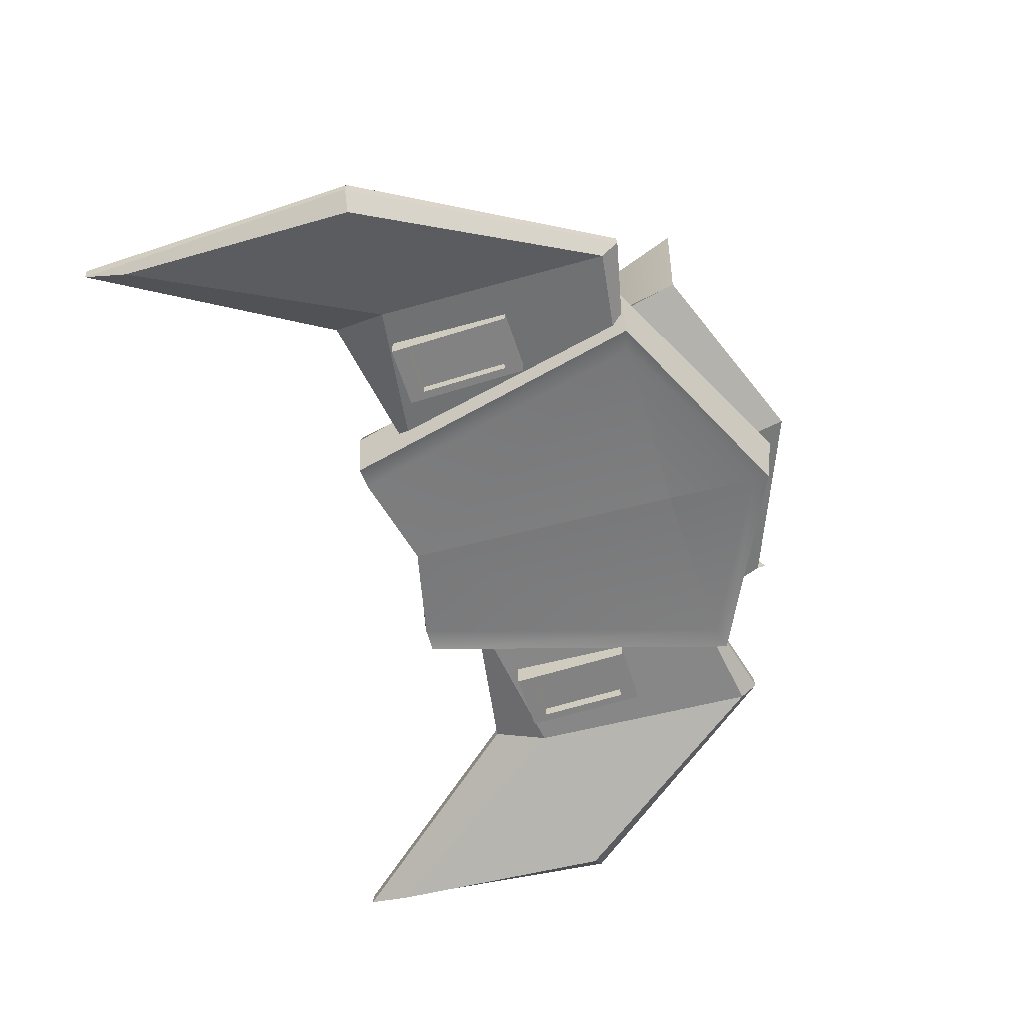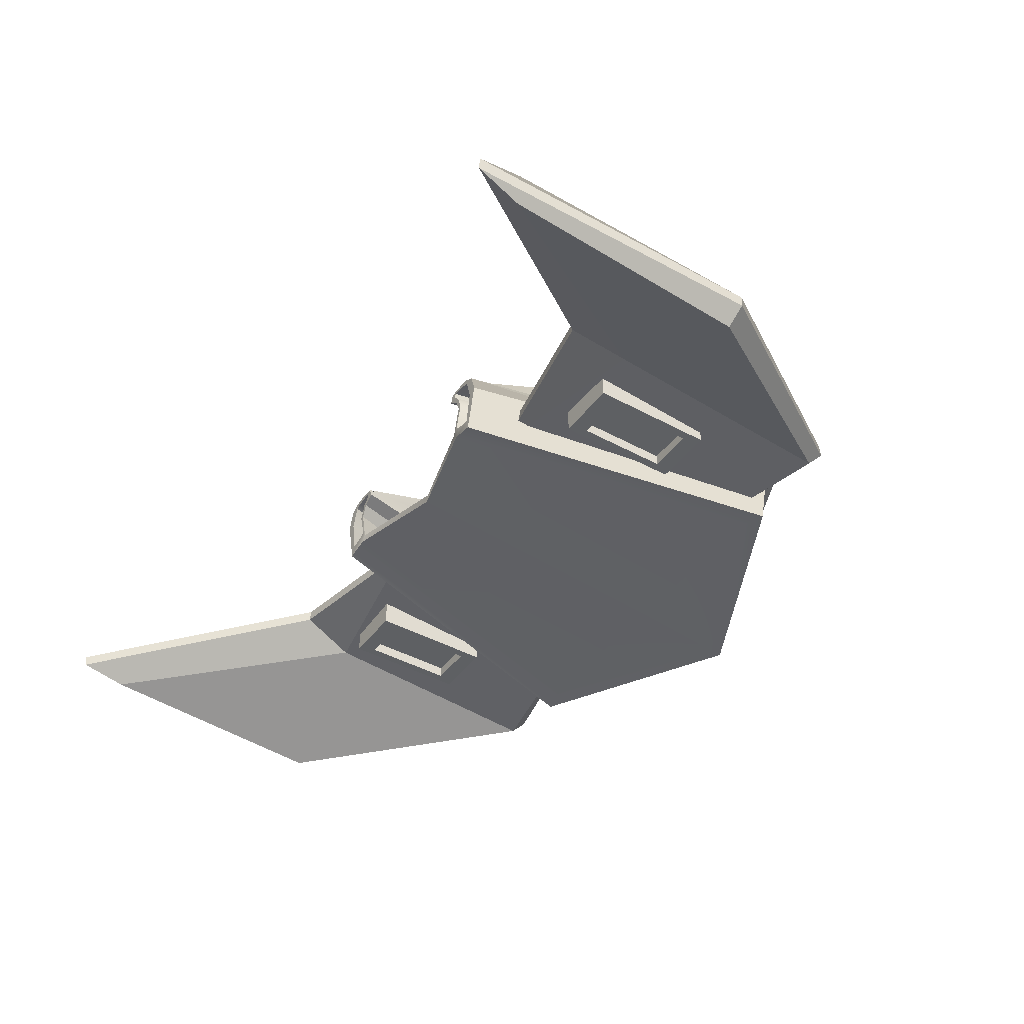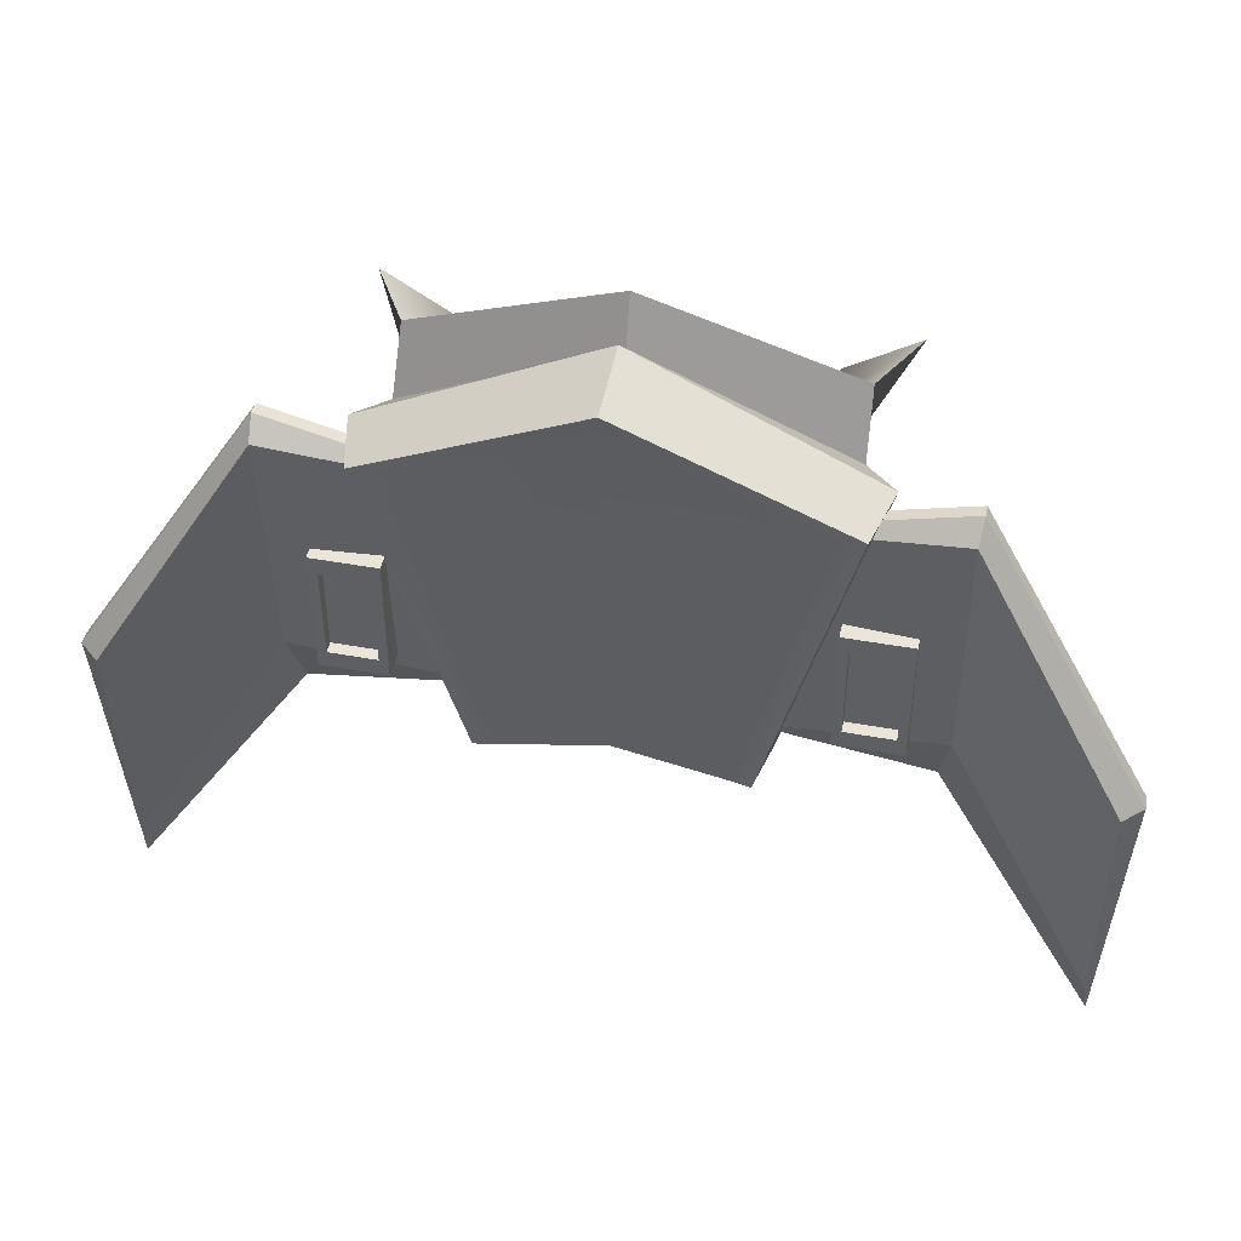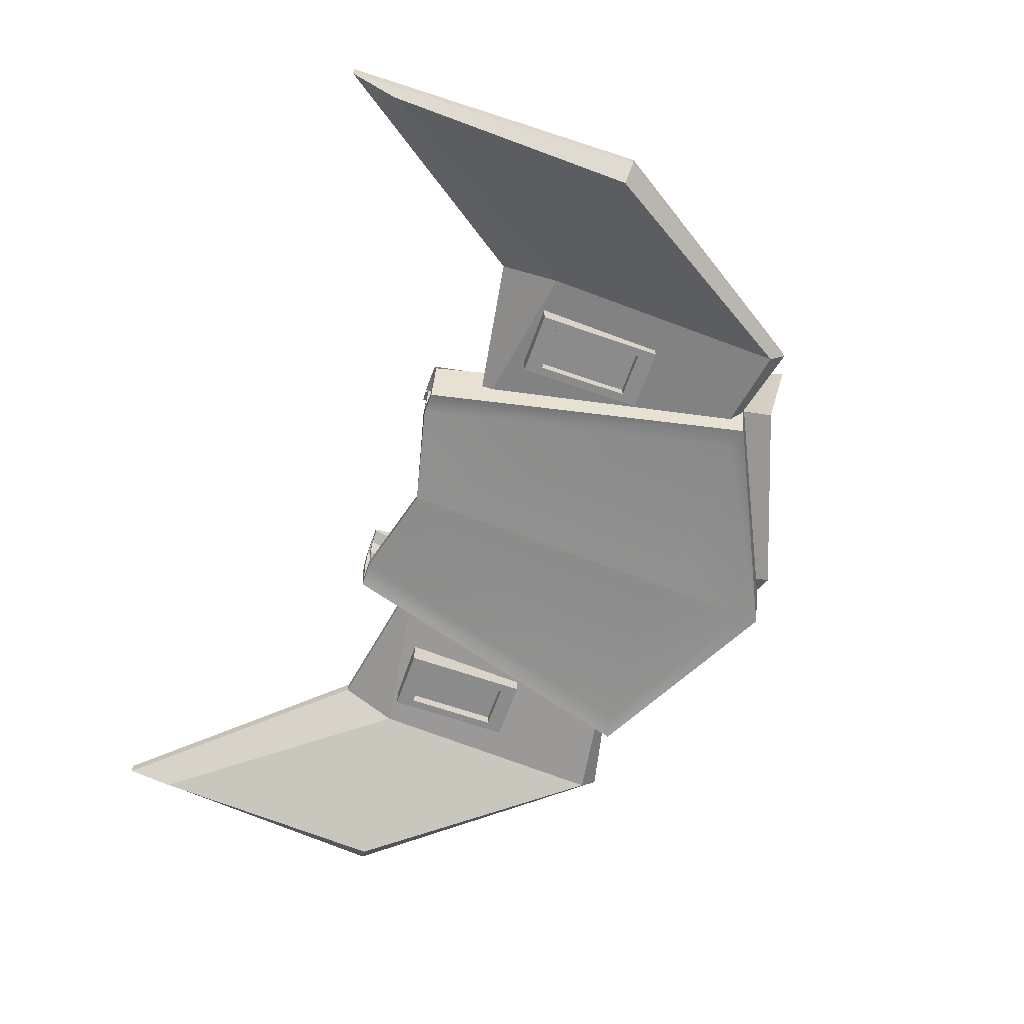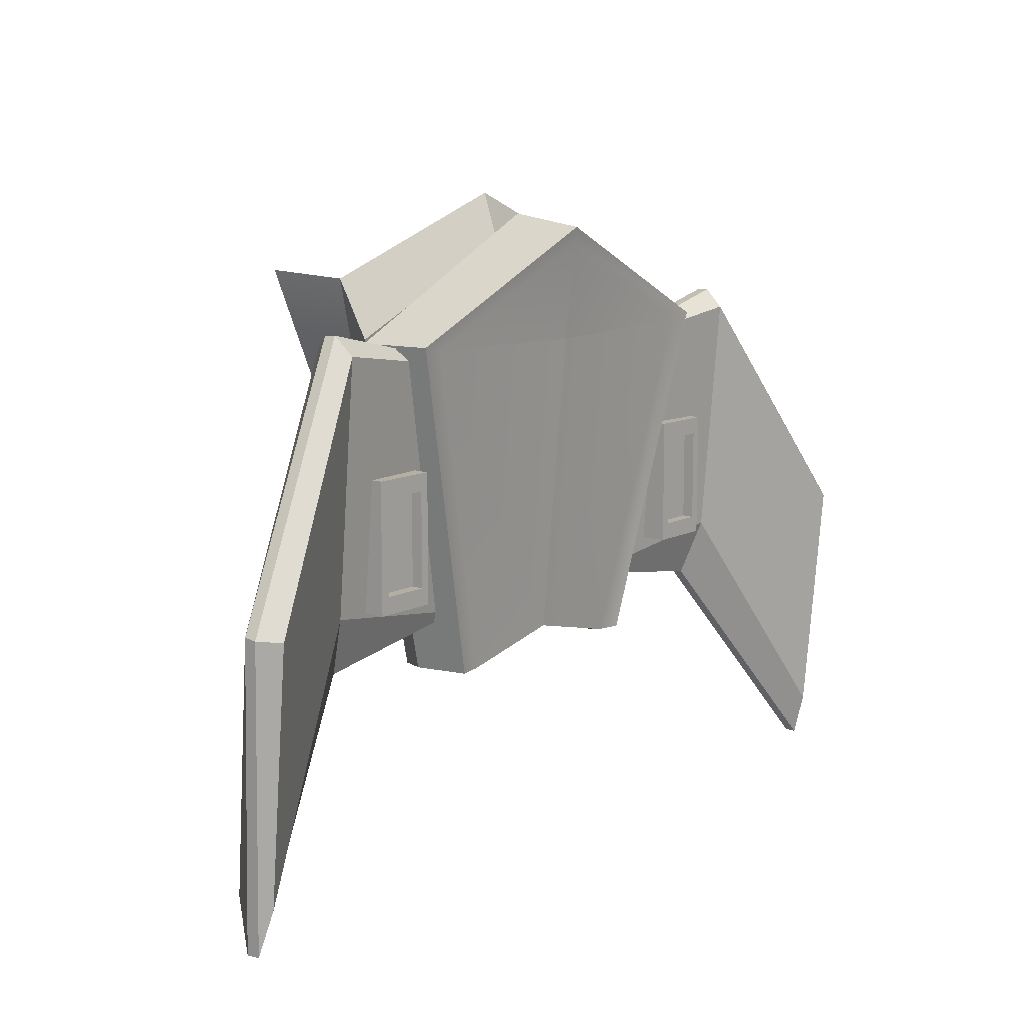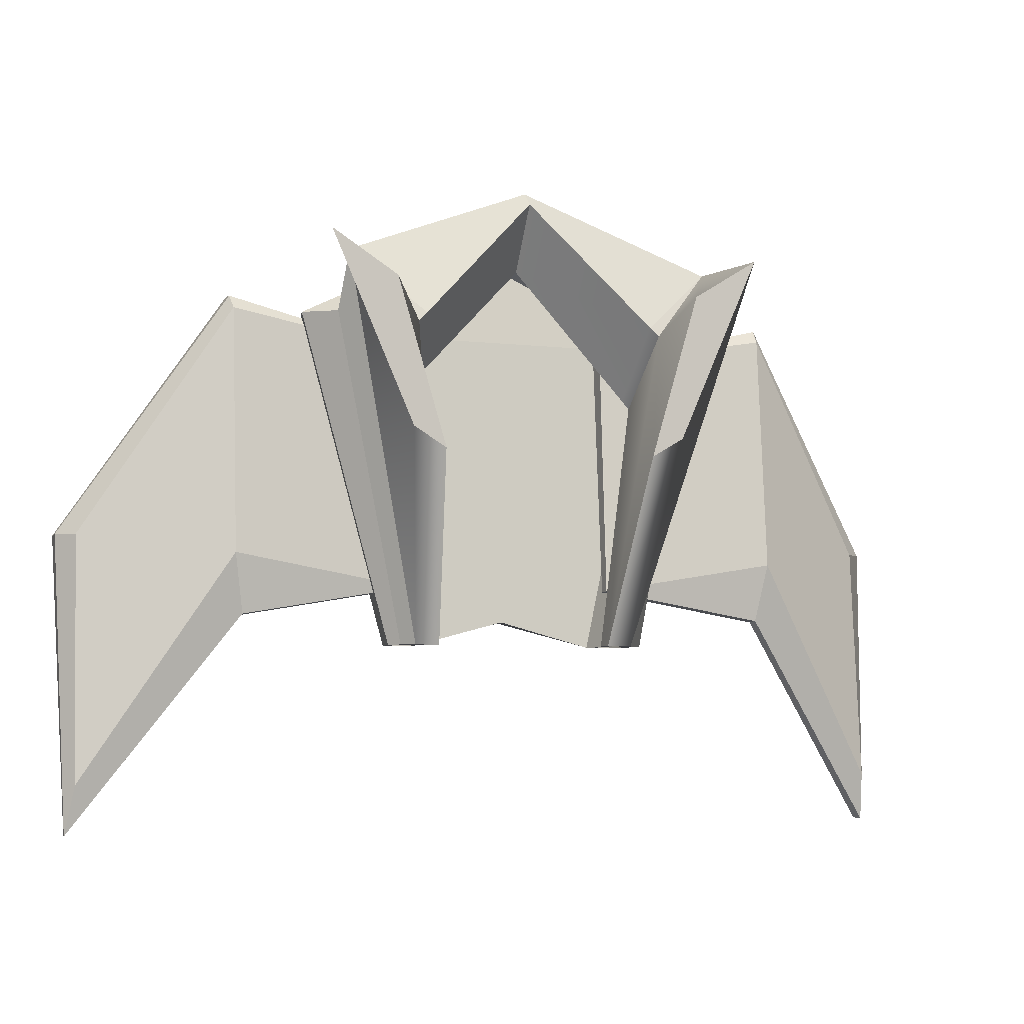
<metadata>
{"format":"obj","ext":"obj","renderer":"f3d","projection":"perspective","resolution":1024,"background":"white","views":[{"elev":-60.9,"azim":-72.2,"up":"+Y"},{"elev":-42.6,"azim":-123.2,"up":"+Y"},{"elev":45.0,"azim":12.0,"up":"+Z"},{"elev":-64.0,"azim":-109.5,"up":"+Y"},{"elev":11.2,"azim":-50.5,"up":"+Z"},{"elev":-5.0,"azim":158.7,"up":"+Z"}]}
</metadata>
<code>
g default
v -0.3 -0.135 -0.1
v -0.4 -0.135 -0.1
v -0.3 -0.185 -0.1
v -0.4 -0.185 -0.1
v -0.3 -0.185 -0.3
v -0.4 -0.185 -0.3
v -0.3 -0.135 -0.3
v -0.4 -0.135 -0.3
v -0.3135 -0.185 -0.1269
v -0.3865 -0.185 -0.1269
v -0.3865 -0.185 -0.2731
v -0.3135 -0.185 -0.2731
v -0.3135 -0.1663 -0.1269
v -0.3865 -0.1663 -0.1269
v -0.3865 -0.1663 -0.2731
v -0.3135 -0.1663 -0.2731
v -0.3 -0.185 -0.2
v -0.3135 -0.185 -0.2
v -0.3135 -0.1663 -0.2
v -0.3865 -0.1663 -0.2
v -0.3865 -0.185 -0.2
v -0.4 -0.185 -0.2
v -0.4 -0.135 -0.2
v -0.3 -0.135 -0.2
v -0.35 -0.135 -0.1
v -0.35 -0.135 -0.2
v -0.35 -0.135 -0.3
v -0.35 -0.185 -0.3
v -0.35 -0.185 -0.2731
v -0.35 -0.1663 -0.2731
v -0.35 -0.1663 -0.2
v -0.35 -0.1663 -0.1269
v -0.35 -0.185 -0.1269
v -0.35 -0.185 -0.1
g armatura2pCube45
f 34 25 2 4
f 30 31 20 15
f 27 28 6 8
f 26 27 8 23
f 22 23 8 6
f 7 24 17 5
f 33 34 4 10
f 21 22 6 11
f 6 28 29 11
f 5 17 18 12
f 32 33 10 14
f 20 21 11 15
f 11 29 30 15
f 12 18 19 16
f 18 17 3 9
f 19 18 9 13
f 31 32 14 20
f 10 21 20 14
f 4 22 21 10
f 2 23 22 4
f 25 26 23 2
f 17 24 1 3
f 24 26 25 1
f 7 27 26 24
f 5 28 27 7
f 29 28 5 12
f 30 29 12 16
f 19 31 30 16
f 13 32 31 19
f 9 33 32 13
f 3 34 33 9
f 1 25 34 3
g default
v 0.1743 -0.1635 0.04269
v 0.4574 -0.1872 0.08579
v 0.1743 -0.1428 0.0444
v 0.4574 -0.1199 0.09134
v 0.1743 -0.1111 -0.3399
v 0.4574 -0.08819 -0.2929
v 0.1743 -0.1318 -0.3416
v 0.4574 -0.1555 -0.2985
v 0.6817 -0.2373 -0.6528
v 0.6817 -0.269 -0.2685
v 0.6817 -0.1699 -0.6472
v 0.6817 -0.2015 -0.2629
v 0.1711 -0.1622 0.04518
v 0.4605 -0.1376 0.1124
v 0.4609 -0.1573 0.1136
v 0.7101 -0.2249 -0.2626
v 0.7107 -0.2448 -0.2642
v 0.6927 -0.1954 -0.725
v 0.6902 -0.2149 -0.7245
v 0.4418 -0.1049 -0.3863
v 0.4418 -0.1247 -0.3879
v 0.1716 -0.1119 -0.3404
v 0.1723 -0.1314 -0.3419
v -0.1743 -0.1635 0.04269
v -0.4574 -0.1872 0.08579
v -0.1743 -0.1428 0.0444
v -0.4574 -0.1199 0.09134
v -0.1743 -0.1111 -0.3399
v -0.4574 -0.08819 -0.2929
v -0.1743 -0.1318 -0.3416
v -0.4574 -0.1555 -0.2985
v -0.6817 -0.2373 -0.6528
v -0.6817 -0.269 -0.2685
v -0.6817 -0.1699 -0.6472
v -0.6817 -0.2015 -0.2629
v -0.1711 -0.1622 0.04518
v -0.4605 -0.1376 0.1124
v -0.4609 -0.1573 0.1136
v -0.7101 -0.2249 -0.2626
v -0.7107 -0.2448 -0.2642
v -0.6927 -0.1954 -0.725
v -0.6902 -0.2149 -0.7245
v -0.4418 -0.1049 -0.3863
v -0.4418 -0.1247 -0.3879
v -0.1716 -0.1119 -0.3404
v -0.1723 -0.1314 -0.3419
g armatura2pCube43
f 37 38 40 39
f 41 42 36 35
f 36 42 43 44
f 40 38 46 45
f 47 37 56 57
f 37 47 49 48
f 48 49 51 50
f 50 51 53 52
f 52 53 55 54
f 54 55 57 56
f 37 48 38
f 39 40 54 56
f 50 52 45 46
f 56 37 39
f 52 54 40 45
f 38 48 50 46
f 35 36 49 47
f 51 49 36 44
f 44 43 53 51
f 42 55 53 43
f 57 55 42 41
f 41 35 47 57
f 60 62 63 61
f 64 58 59 65
f 59 67 66 65
f 63 68 69 61
f 70 80 79 60
f 60 71 72 70
f 71 73 74 72
f 73 75 76 74
f 75 77 78 76
f 77 79 80 78
f 60 61 71
f 62 79 77 63
f 73 69 68 75
f 79 62 60
f 75 68 63 77
f 61 69 73 71
f 58 70 72 59
f 74 67 59 72
f 67 74 76 66
f 65 66 76 78
f 80 64 65 78
f 64 80 70 58
g default
v -0.2642 -0.09606 0.07399
v -0.1879 -0.08307 -0.02865
v -0.1996 -0.08284 -0.04175
v 0.1996 -0.08284 -0.04175
v 0.1871 -0.08235 -0.02865
v 0.2642 -0.09606 0.07399
v -0.000359 -0.08271 0.1721
v 0 -0.09606 0.191
v 0.2794 -0.1921 0.07399
v 0.291 -0.1187 0.07399
v 0 -0.2138 0.2093
v 0 -0.1219 0.2189
v -0.291 -0.1187 0.07399
v -0.2794 -0.1921 0.07399
v 0 -0.1918 0.07399
v 0.1378 -0.05874 -0.4327
v 0.1552 -0.07196 -0.4327
v 0.164 -0.0937 -0.4327
v 0.1515 -0.1486 -0.4327
v 0 -0.1485 -0.3928
v -0.1511 -0.1486 -0.4327
v -0.164 -0.09362 -0.4327
v -0.1552 -0.07196 -0.4327
v -0.1378 -0.05874 -0.4327
v -0.000351 -0.0221 0.2715
v 1.3e-05 -0.04341 0.2924
v 0.3018 -0.01473 0.1751
v 0.1888 0.0264 0.07602
v -0.1892 0.02569 0.07598
v -0.3018 -0.01472 0.1751
v -0.2026 0.0291 0.06198
v 0.2029 0.02913 0.06183
v 0.2901 -0.203 0.07883
v 0 -0.2253 0.2205
v -0.2901 -0.2031 0.07882
v 0 -0.2077 0.07195
v 0.1826 -0.0423 -0.4327
v 0.1435 -0.04341 -0.4327
v 0.1591 -0.1585 -0.4327
v 0 -0.1645 -0.3943
v -0.1587 -0.1585 -0.4327
v -0.1827 -0.04229 -0.4327
v -0.1435 -0.04341 -0.4327
v 0.3507 -0.1091 0.08902
v 0.3273 -0.2081 0.0877
v -1e-06 -0.111 0.2621
v 0 -0.2282 0.2458
v -0.3507 -0.1092 0.08904
v -0.3273 -0.2081 0.08769
v 1.4e-05 -0.06653 0.221
v 0.3041 -0.0661 0.08748
v -0.3041 -0.06606 0.08749
v 0.2034 -0.05342 -0.4327
v 0.2135 -0.08549 -0.4327
v 0.1961 -0.1656 -0.4327
v -0.1956 -0.1658 -0.4327
v -0.2134 -0.08548 -0.4327
v -0.2033 -0.05337 -0.4327
v 0.2505 0.07034 0.1222
v 0.3547 0.07034 0.1869
v 0.2241 0.07034 -0.1067
v 0.1725 0.07034 -0.1372
v -0.3545 0.07034 0.1869
v -0.25 0.07034 0.1223
v -0.1723 0.07034 -0.1372
v -0.2239 0.07034 -0.1067
v 0.1502 -0.0562 -0.4327
v 0.1612 -0.06715 -0.4327
v 0.1526 -0.04774 -0.4327
v 0.1783 -0.051 -0.4327
v 0.17 -0.09473 -0.4327
v 0.1587 -0.137 -0.4327
v 0.1688 -0.143 -0.4327
v 0.1894 -0.05473 -0.4327
v 0.1994 -0.09102 -0.4327
v 0.191 -0.1476 -0.4327
v -0.1584 -0.137 -0.4327
v -0.1699 -0.09467 -0.4327
v -0.1685 -0.1431 -0.4327
v -0.1612 -0.06714 -0.4327
v -0.1783 -0.05099 -0.4327
v -0.1502 -0.0562 -0.4327
v -0.1526 -0.04773 -0.4327
v -0.1906 -0.1477 -0.4327
v -0.1992 -0.09102 -0.4327
v -0.1893 -0.05469 -0.4327
v 0.162 -0.0562 -0.3743
v 0.1738 -0.06715 -0.3743
v 0.1645 -0.04774 -0.3743
v 0.1922 -0.051 -0.3743
v 0.1834 -0.09473 -0.3743
v 0.1916 -0.09051 -0.3743
v 0.1711 -0.137 -0.3743
v 0.182 -0.143 -0.3743
v 0.2042 -0.05473 -0.3743
v 0.215 -0.09102 -0.3743
v 0.206 -0.1476 -0.3743
v -0.1708 -0.137 -0.3743
v -0.1833 -0.09467 -0.3743
v -0.1817 -0.1431 -0.3743
v -0.1916 -0.09046 -0.3743
v -0.1738 -0.06714 -0.3743
v -0.1922 -0.05099 -0.3743
v -0.162 -0.0562 -0.3743
v -0.1645 -0.04773 -0.3743
v -0.2056 -0.1477 -0.3743
v -0.2148 -0.09102 -0.3743
v -0.2042 -0.05469 -0.3743
g armatura2pCube39
f 105 106 107 108
f 110 109 111
f 112 108 107
f 109 110 106 105
f 125 124 126 127
f 127 126 128 129
f 131 130 126 124
f 130 132 128 126
f 114 116 113
f 115 116 114
f 139 140 141 142
f 134 133 131 124
f 135 134 124 125
f 113 116 120 119
f 115 121 120 116
f 137 136 129 128
f 132 138 137 128
f 143 144 145 146
f 87 85 86 88
f 81 83 82
f 84 86 85
f 82 87 88 81
f 89 91 92 90
f 91 94 93 92
f 86 90 92 88
f 88 92 93 81
f 91 89 95
f 94 91 95
f 84 96 97 86
f 98 90 86 97
f 99 89 90 98
f 89 99 100 95
f 94 95 100 101
f 102 93 94 101
f 81 93 102 103
f 81 103 104 83
f 85 87 105 108
f 82 83 111 109
f 84 85 108 112
f 87 82 109 105
f 168 167 169 170
f 96 84 112 118
f 171 168 170 172
f 173 171 172 174
f 100 99 119 120
f 101 100 120 121
f 179 178 180 181
f 182 179 181 183
f 83 104 123 111
f 184 182 183 185
f 114 113 125 127
f 115 114 127 129
f 107 106 130 131
f 106 110 132 130
f 172 170 175 176
f 117 107 131 133
f 174 172 176 177
f 113 119 135 125
f 181 180 186 187
f 121 115 129 136
f 110 122 138 132
f 183 181 187 188
f 112 107 140 139
f 107 117 141 140
f 117 118 142 141
f 118 112 139 142
f 110 111 144 143
f 111 123 145 144
f 123 122 146 145
f 122 110 143 146
f 97 96 147 148
f 96 118 149 147
f 118 117 150 149
f 98 97 148 151
f 99 98 151 152
f 119 99 152 153
f 117 133 154 150
f 133 134 155 154
f 134 135 156 155
f 135 119 153 156
f 102 101 157 158
f 101 121 159 157
f 103 102 158 160
f 104 103 160 162
f 122 123 163 161
f 123 104 162 163
f 121 136 164 159
f 136 137 165 164
f 137 138 166 165
f 138 122 161 166
f 148 147 167 168
f 147 149 169 167
f 149 150 170 169
f 151 148 168 171
f 152 151 171 173
f 153 152 173 174
f 150 154 175 170
f 154 155 176 175
f 155 156 177 176
f 156 153 174 177
f 158 157 178 179
f 157 159 180 178
f 160 158 179 182
f 162 160 182 184
f 161 163 185 183
f 163 162 184 185
f 159 164 186 180
f 164 165 187 186
f 165 166 188 187
f 166 161 183 188
g default
v 0.4 -0.135 -0.1
v 0.3 -0.135 -0.1
v 0.4 -0.185 -0.1
v 0.3 -0.185 -0.1
v 0.4 -0.185 -0.3
v 0.3 -0.185 -0.3
v 0.4 -0.135 -0.3
v 0.3 -0.135 -0.3
v 0.3865 -0.185 -0.1269
v 0.3135 -0.185 -0.1269
v 0.3135 -0.185 -0.2731
v 0.3865 -0.185 -0.2731
v 0.3865 -0.1663 -0.1269
v 0.3135 -0.1663 -0.1269
v 0.3135 -0.1663 -0.2731
v 0.3865 -0.1663 -0.2731
v 0.4 -0.185 -0.2
v 0.3865 -0.185 -0.2
v 0.3865 -0.1663 -0.2
v 0.3135 -0.1663 -0.2
v 0.3135 -0.185 -0.2
v 0.3 -0.185 -0.2
v 0.3 -0.135 -0.2
v 0.4 -0.135 -0.2
v 0.35 -0.135 -0.1
v 0.35 -0.135 -0.2
v 0.35 -0.135 -0.3
v 0.35 -0.185 -0.3
v 0.35 -0.185 -0.2731
v 0.35 -0.1663 -0.2731
v 0.35 -0.1663 -0.2
v 0.35 -0.1663 -0.1269
v 0.35 -0.185 -0.1269
v 0.35 -0.185 -0.1
g pCube43armatura2
f 222 213 190 192
f 218 219 208 203
f 215 216 194 196
f 214 215 196 211
f 210 211 196 194
f 195 212 205 193
f 221 222 192 198
f 209 210 194 199
f 194 216 217 199
f 193 205 206 200
f 220 221 198 202
f 208 209 199 203
f 199 217 218 203
f 200 206 207 204
f 206 205 191 197
f 207 206 197 201
f 219 220 202 208
f 198 209 208 202
f 192 210 209 198
f 190 211 210 192
f 213 214 211 190
f 205 212 189 191
f 212 214 213 189
f 195 215 214 212
f 193 216 215 195
f 217 216 193 200
f 218 217 200 204
f 207 219 218 204
f 201 220 219 207
f 197 221 220 201
f 191 222 221 197
f 189 213 222 191

</code>
